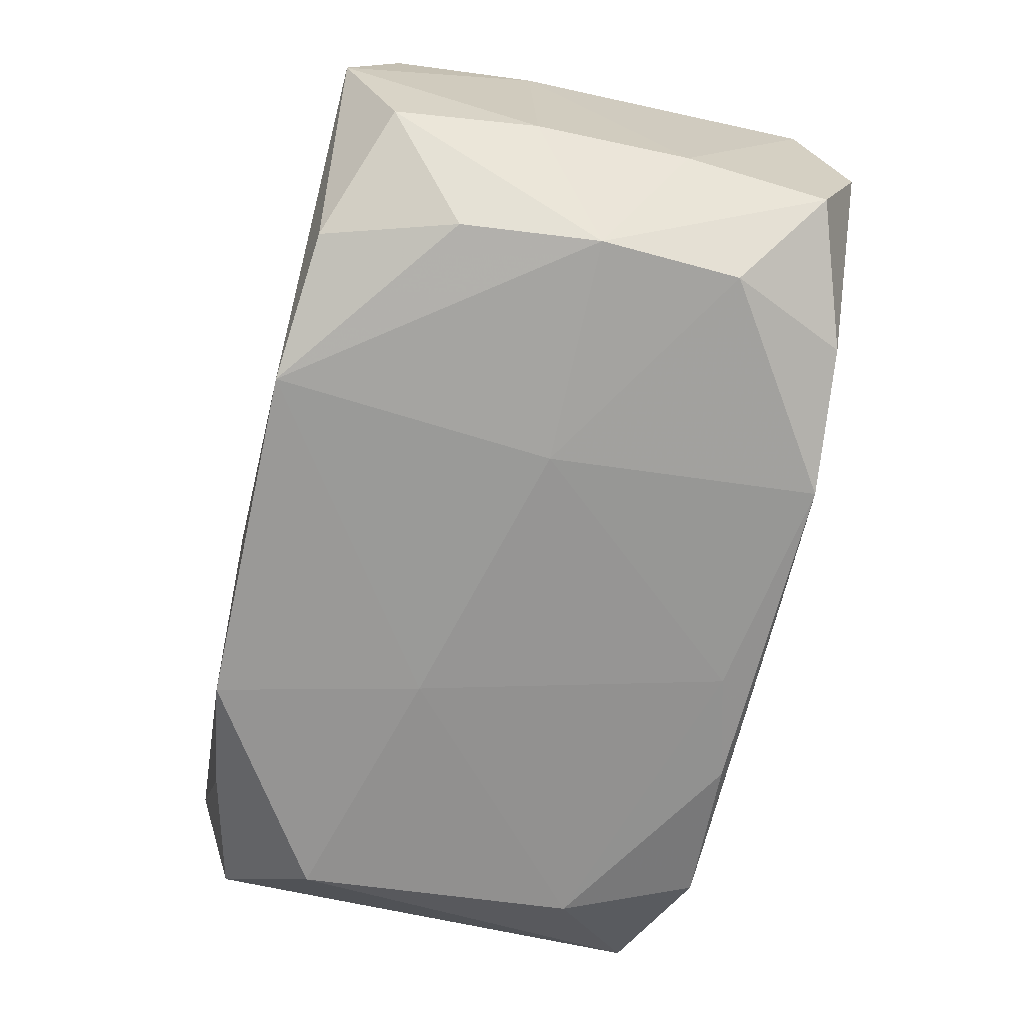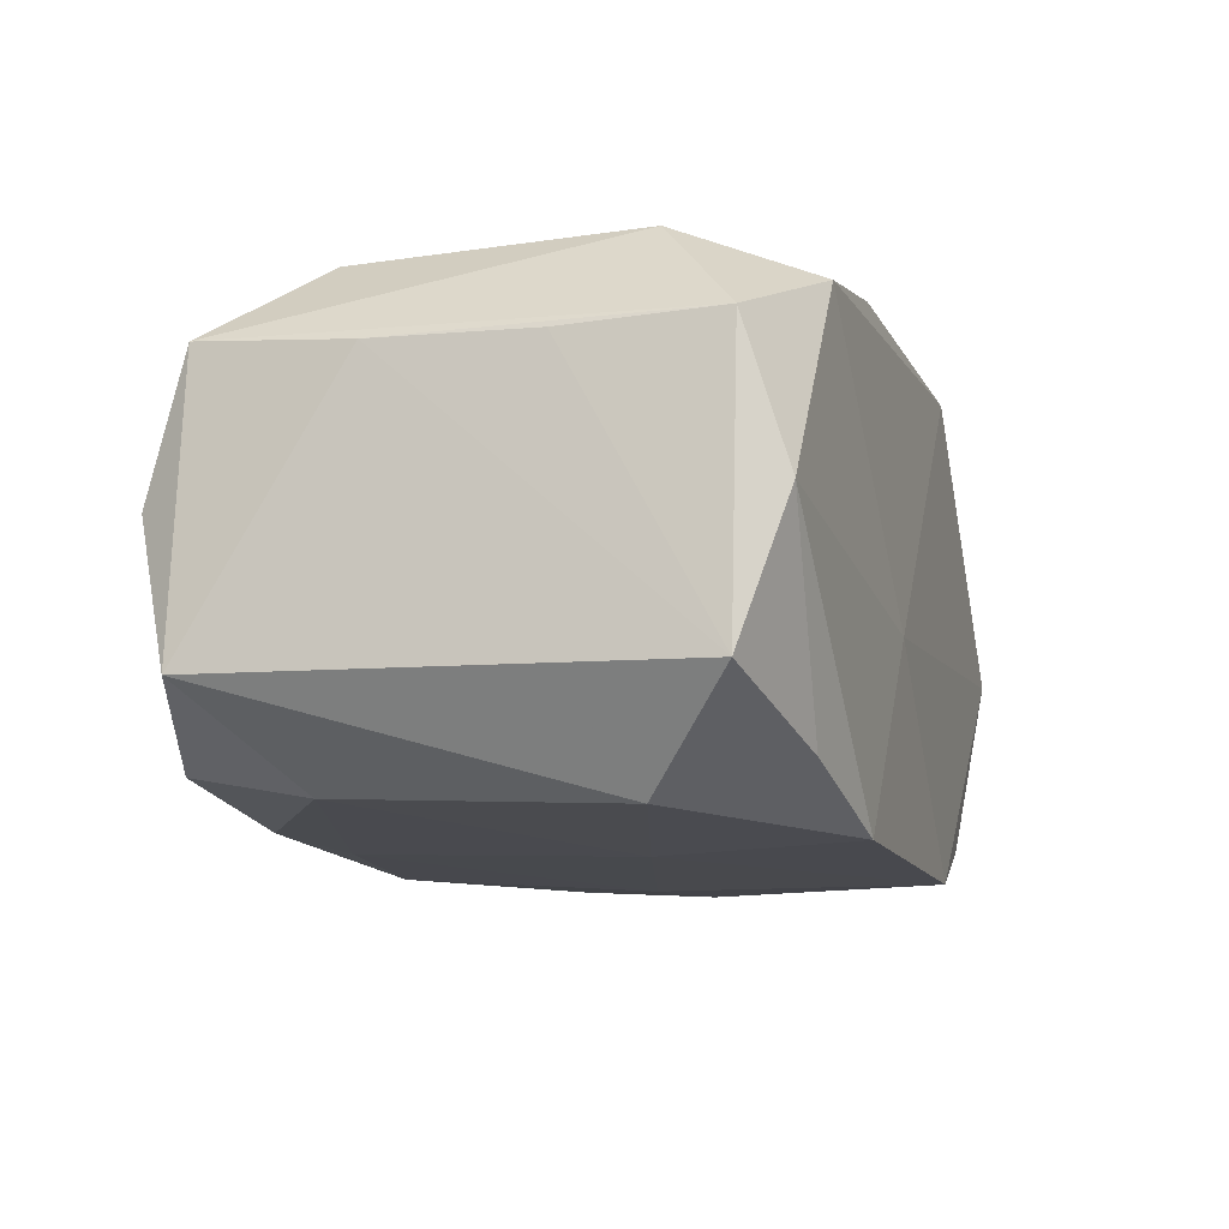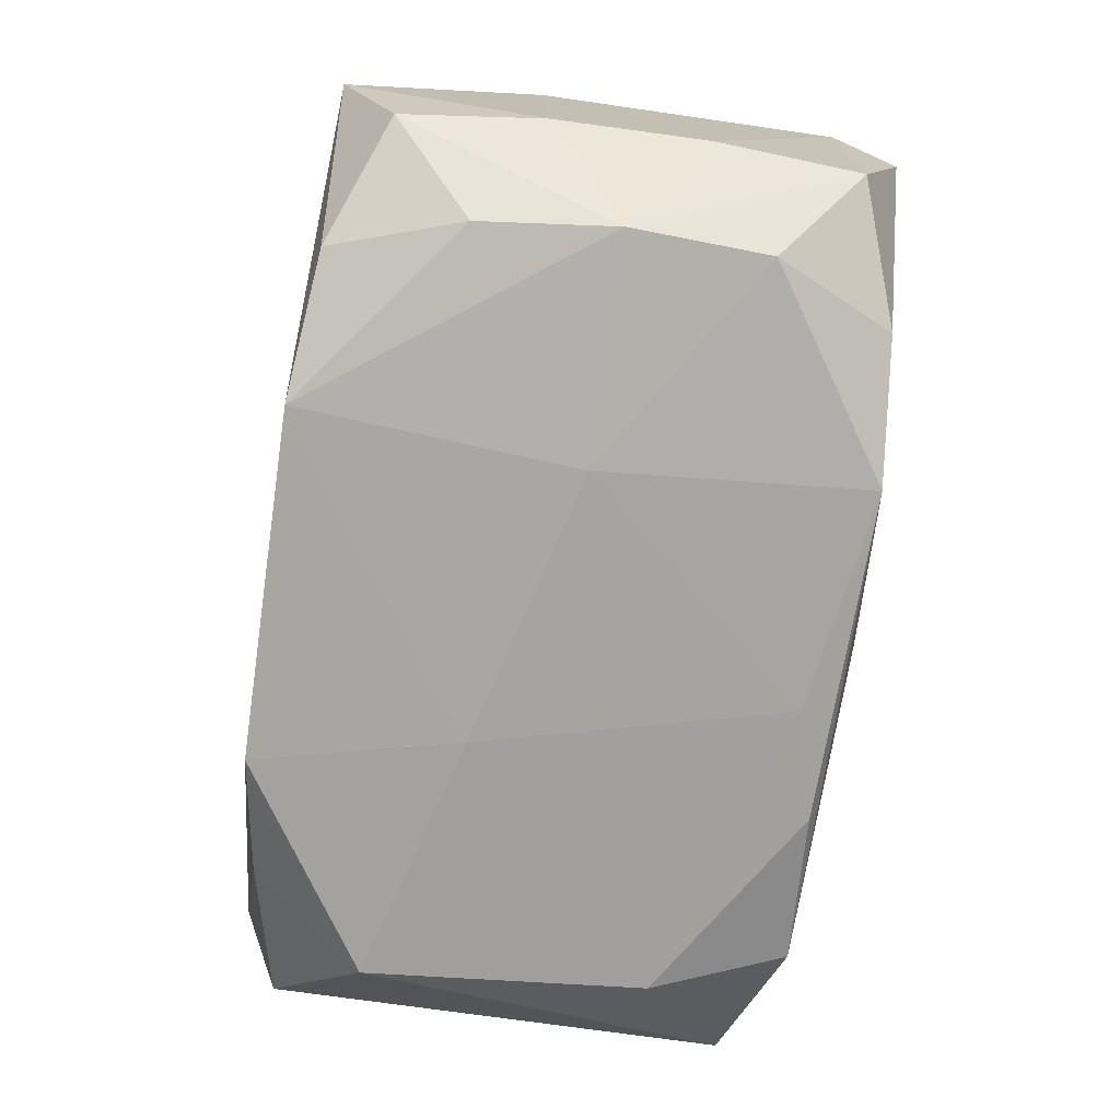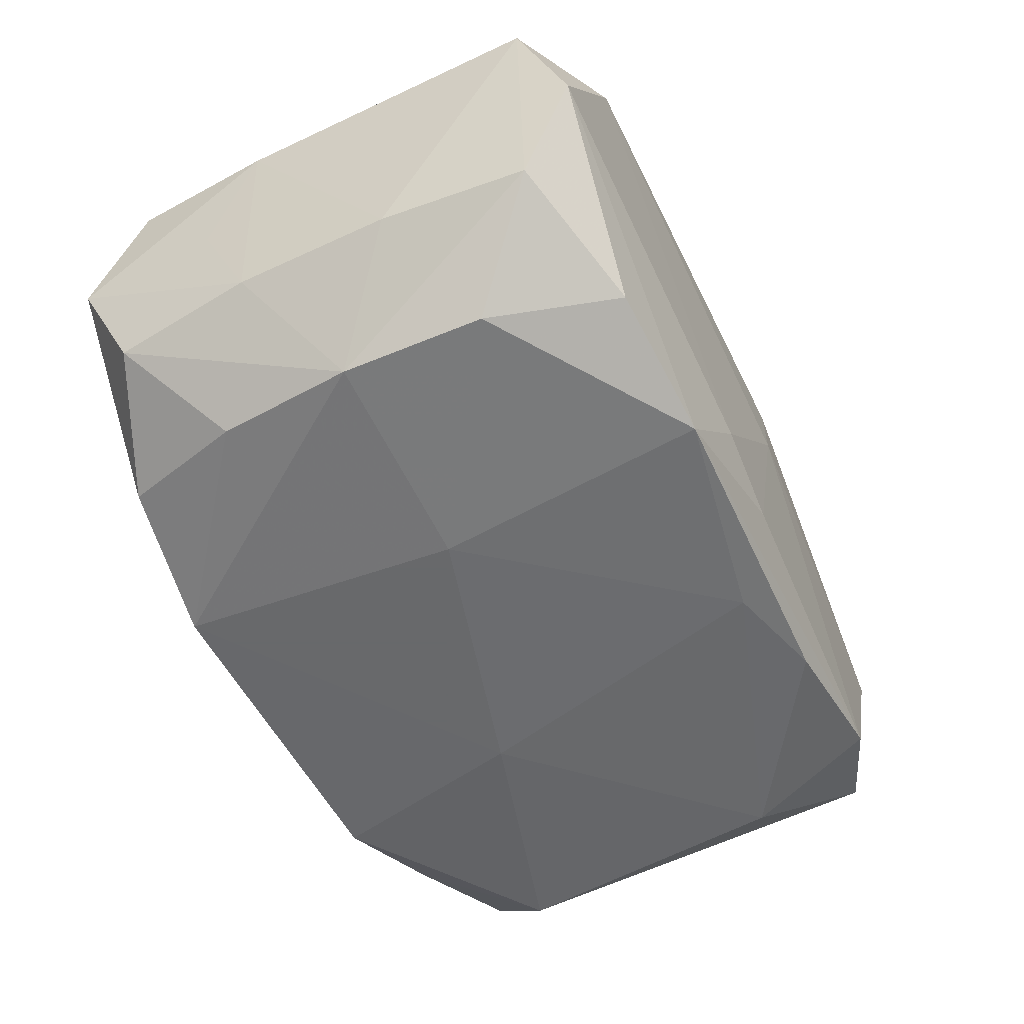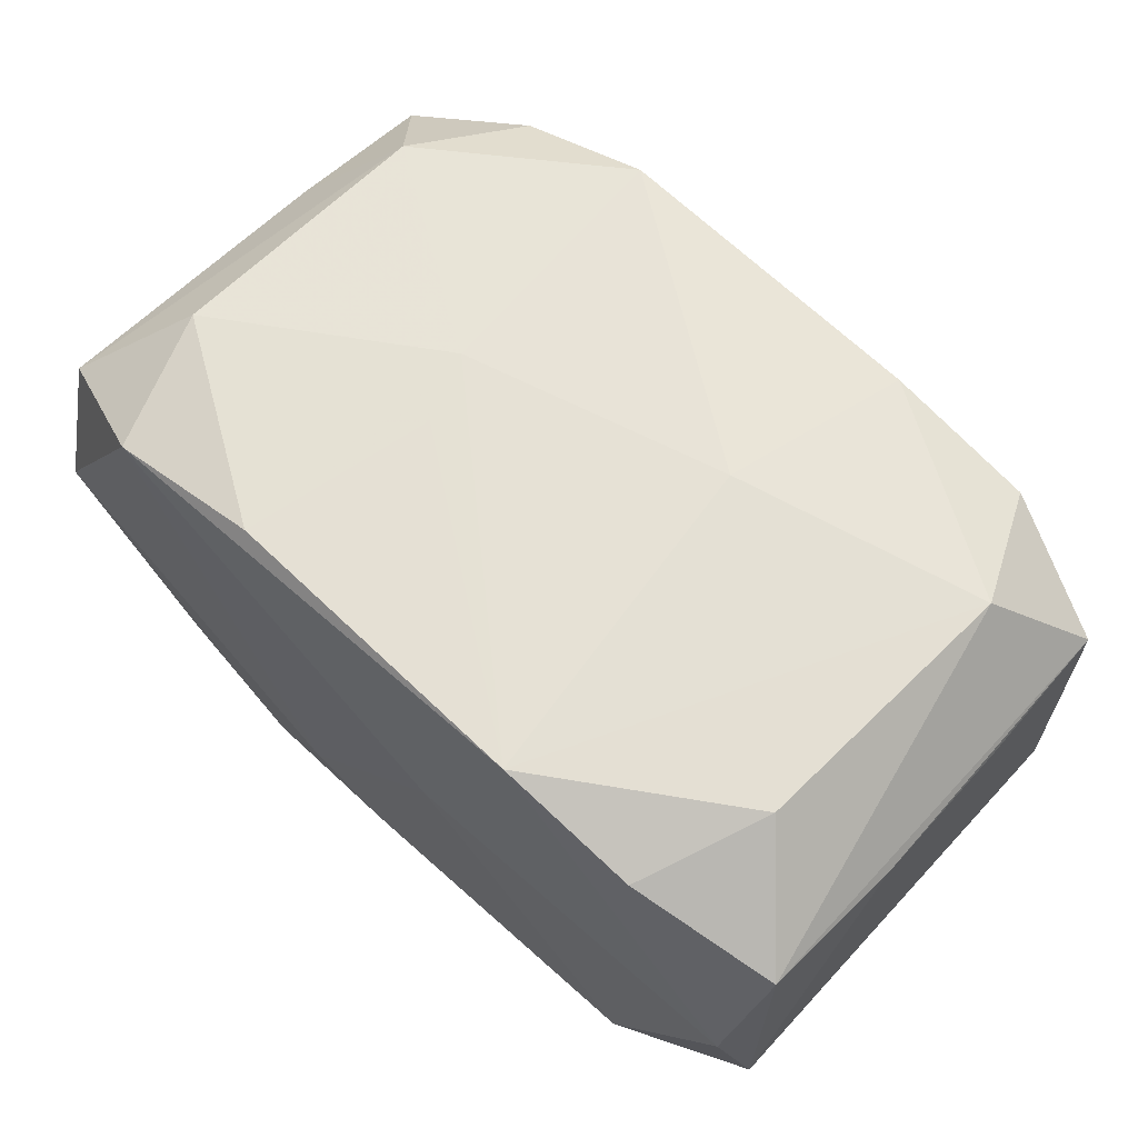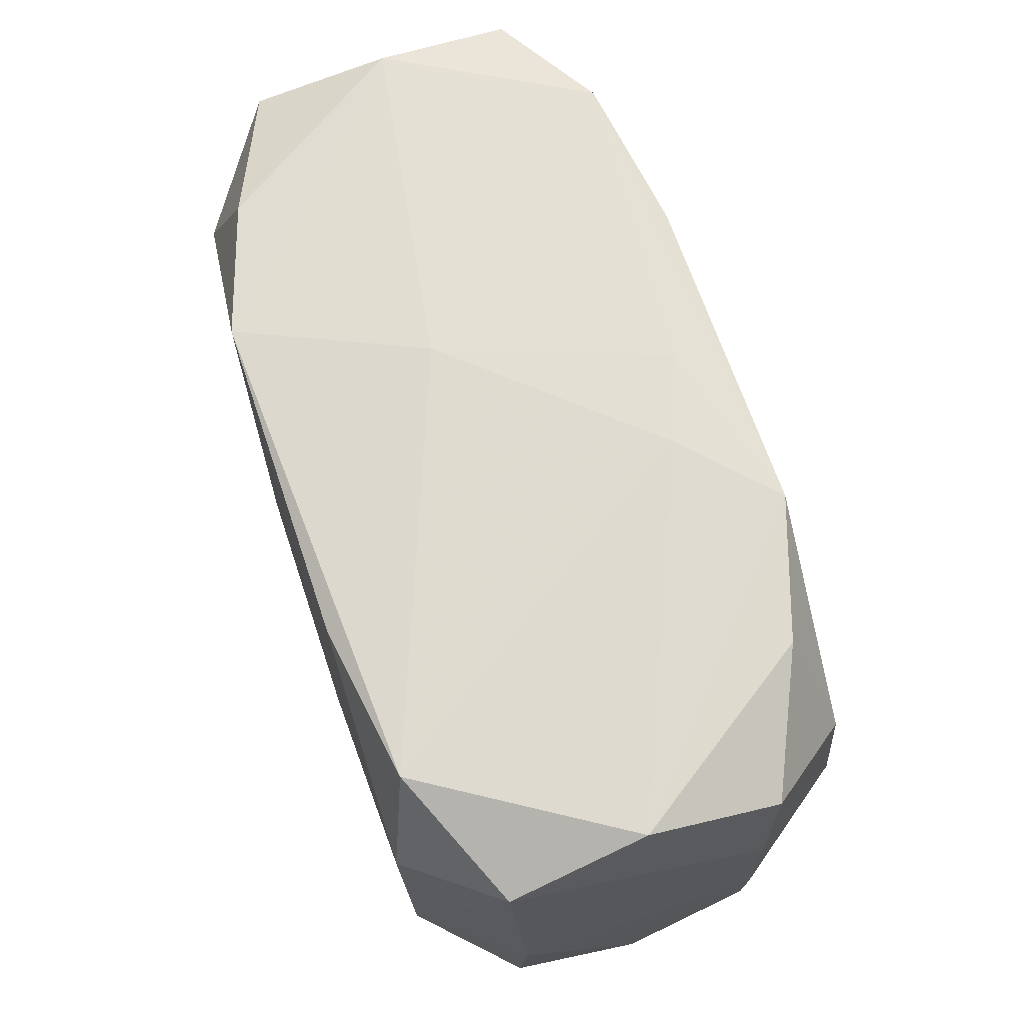
<metadata>
{"format":"obj","ext":"obj","renderer":"f3d","projection":"perspective","resolution":1024,"background":"white","views":[{"elev":-69.2,"azim":76.8,"up":"+Z"},{"elev":-12.5,"azim":-73.2,"up":"+Z"},{"elev":-74.5,"azim":81.3,"up":"+Z"},{"elev":-52.6,"azim":115.0,"up":"+Z"},{"elev":64.5,"azim":-137.2,"up":"+Z"},{"elev":67.4,"azim":72.6,"up":"+Y"}]}
</metadata>
<code>
v 0.03421 0.01715 -0.009628
v 0.01337 -0.02096 -0.01882
v -0.03432 -0.01748 0.009883
v -0.03467 -0.01707 -0.01098
v -0.009198 -0.005081 -0.01882
v -0.02864 -0.01139 0.01748
v -0.005929 -0.02175 -0.004319
v -0.02318 -0.01942 -0.01496
v 0.009329 0.004868 0.01834
v -0.02427 -0.02115 0.01448
v -0.01265 -0.02109 0.01705
v -0.0347 -0.006096 0.00947
v 0.03482 0.005988 -0.009288
v 0.01152 -0.0006068 0.01839
v 0.03508 0.01701 0.01108
v -0.003801 0.0185 -0.01723
v -0.02762 0.01024 0.01753
v 0.02843 0.0101 0.01781
v 0.0276 -0.01014 -0.01715
v -0.02345 0.01992 0.01526
v -0.01218 0.02076 -0.01666
v -0.009302 -0.006189 0.01868
v 0.03496 -0.006405 0.009534
v 0.03414 -0.0212 -0.0005105
v 0.0003313 0.0222 -0.01282
v 0.02885 0.0003465 -0.01759
v -0.01267 0.02046 0.01853
v 0.01283 0.01972 0.01799
v 0.01316 -0.02175 0.01752
v 0.03384 -0.01743 0.009761
v -0.02741 0.01116 -0.01679
v 0.02506 0.02056 0.01599
v 0.02384 -0.02083 0.01417
v -0.03475 0.01806 -0.01004
v 0.006973 0.0223 -0.01039
v 0.03464 -0.009977 -0.0001875
v 0.03338 -0.0166 -0.01039
v 0.02835 0.01105 -0.01694
v -0.02426 0.02151 -0.01457
v 0.01321 0.02126 -0.01713
v -0.0334 -0.02058 -0.0005851
v 0.02388 0.02039 -0.0139
v 0.02811 -0.01134 0.01706
v -0.02871 -0.01041 -0.01815
v 0.0343 0.02082 0.0006961
v 0.02405 -0.02013 -0.01528
v -0.01301 -0.02072 -0.01874
v -0.03486 0.005847 0.009873
v -0.005835 0.02211 0.004477
v 0.01192 0.0004599 -0.01882
v -0.03442 0.01728 0.01096
v -0.03307 0.02075 0.0006017
v 0.03463 -0.005795 -0.009589
f 2 24 7
f 7 24 29
f 26 2 50
f 22 27 6
f 7 29 10
f 52 27 49
f 49 39 52
f 52 39 34
f 34 51 52
f 6 27 17
f 17 51 6
f 48 51 34
f 34 4 48
f 44 4 34
f 38 26 50
f 15 43 23
f 24 23 30
f 30 23 43
f 18 43 15
f 6 10 11
f 11 10 29
f 11 22 6
f 29 22 11
f 3 10 6
f 6 51 3
f 51 48 3
f 47 2 7
f 20 17 27
f 51 17 20
f 27 52 20
f 20 52 51
f 2 26 19
f 26 37 19
f 26 38 1
f 42 45 1
f 1 38 42
f 1 45 15
f 33 43 29
f 33 30 43
f 33 29 24
f 24 30 33
f 32 18 15
f 15 45 32
f 49 27 32
f 32 35 49
f 45 35 32
f 41 3 4
f 10 3 41
f 7 10 41
f 41 47 7
f 12 48 4
f 4 3 12
f 12 3 48
f 5 47 44
f 5 16 50
f 50 2 5
f 2 47 5
f 40 21 39
f 40 45 42
f 40 35 45
f 16 21 40
f 42 38 40
f 50 16 40
f 40 38 50
f 2 19 46
f 46 19 37
f 24 2 46
f 46 37 24
f 53 37 26
f 24 37 53
f 28 32 27
f 18 32 28
f 27 9 28
f 29 43 14
f 43 18 14
f 14 22 29
f 18 28 14
f 14 28 9
f 27 22 14
f 14 9 27
f 8 41 4
f 47 41 8
f 4 44 8
f 44 47 8
f 31 5 44
f 31 21 16
f 16 5 31
f 31 44 34
f 39 21 31
f 34 39 31
f 25 40 39
f 35 40 25
f 25 39 49
f 49 35 25
f 26 1 13
f 13 53 26
f 13 1 15
f 15 23 13
f 23 53 13
f 36 23 24
f 24 53 36
f 36 53 23

</code>
